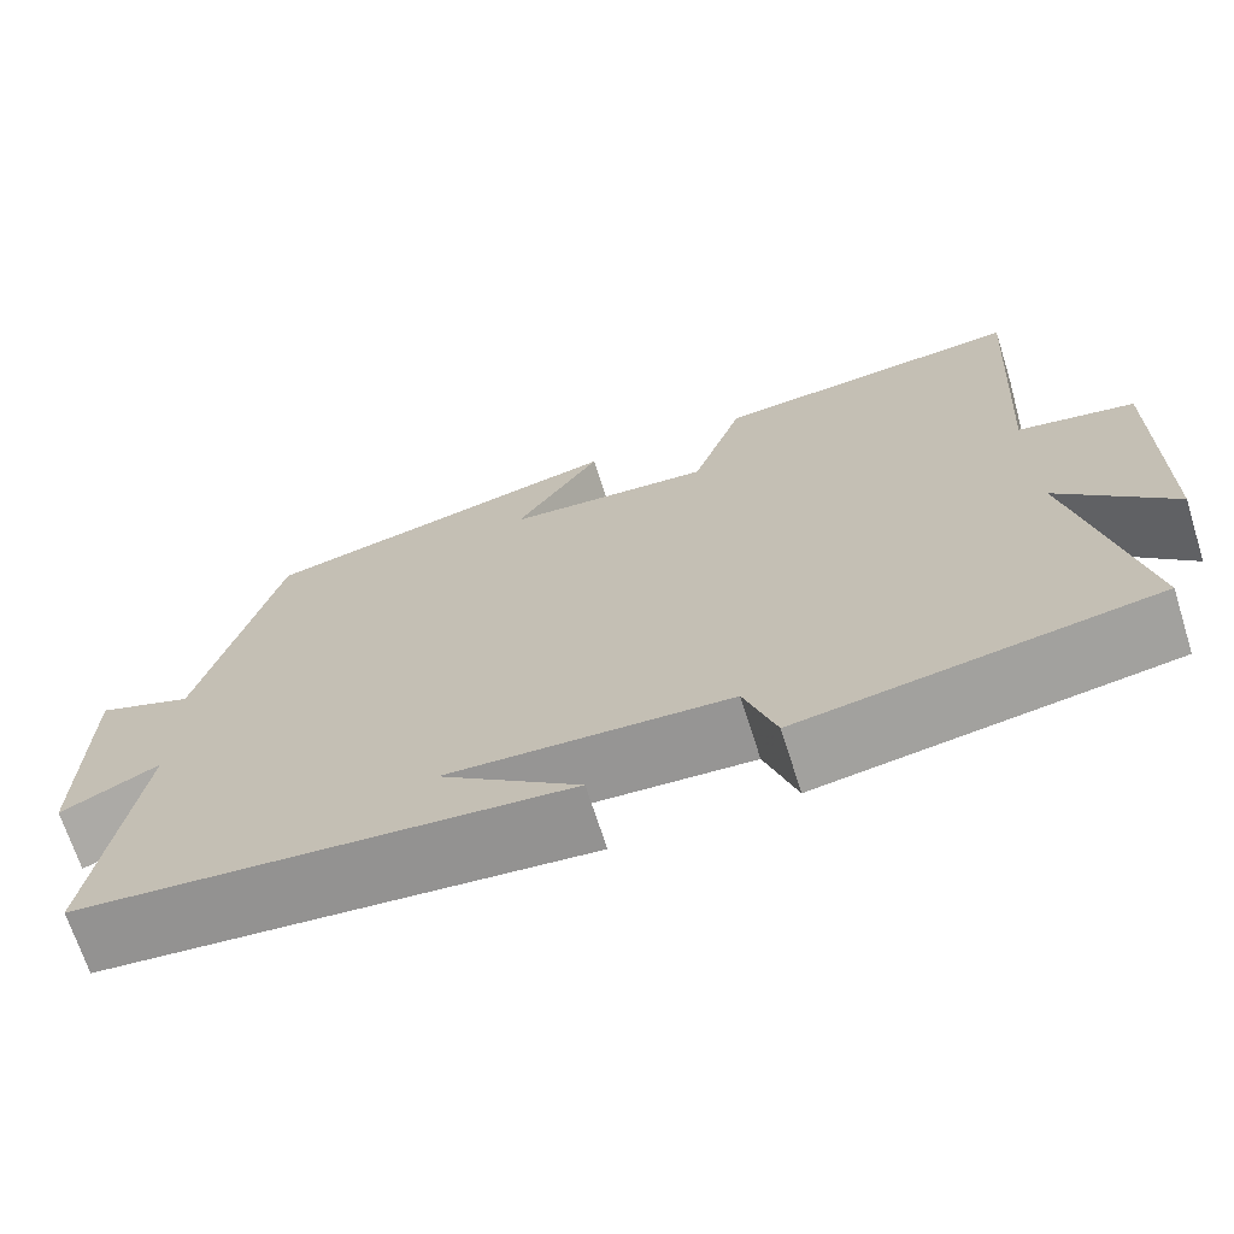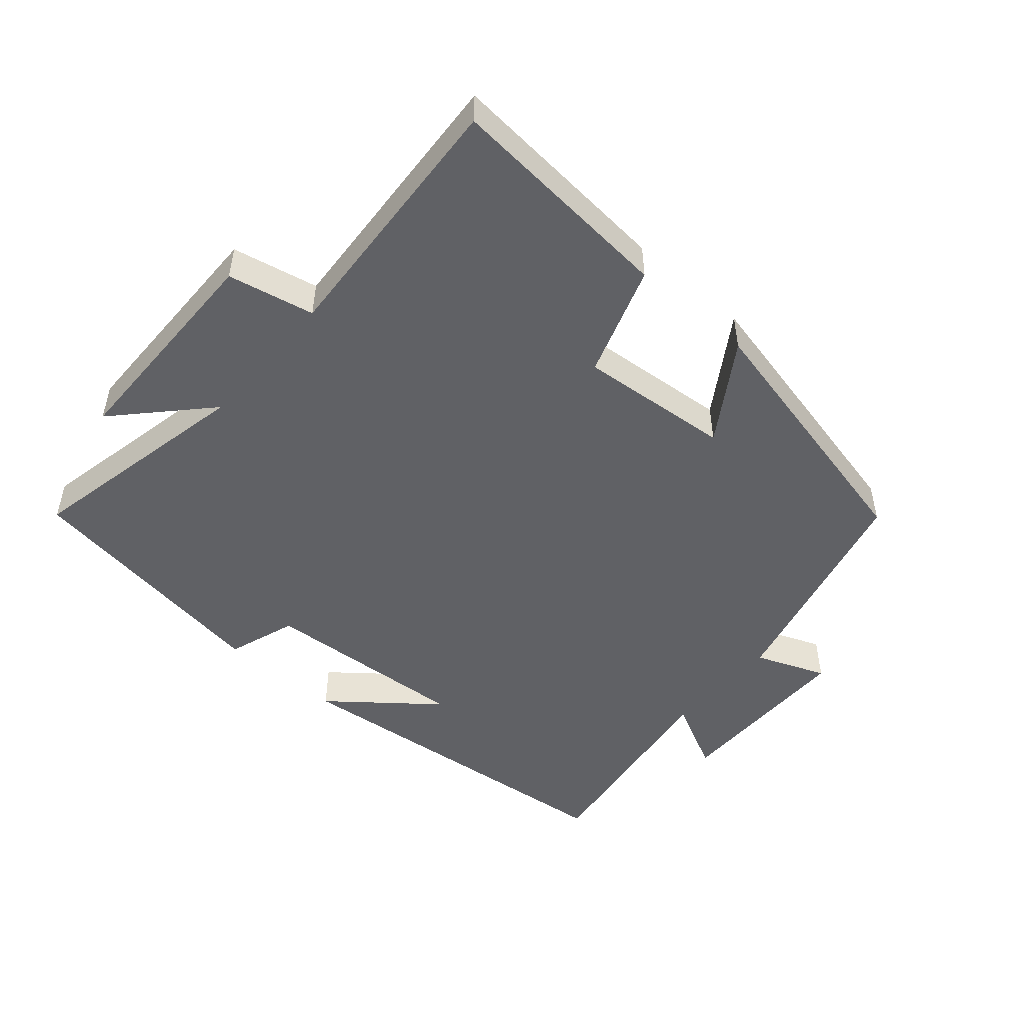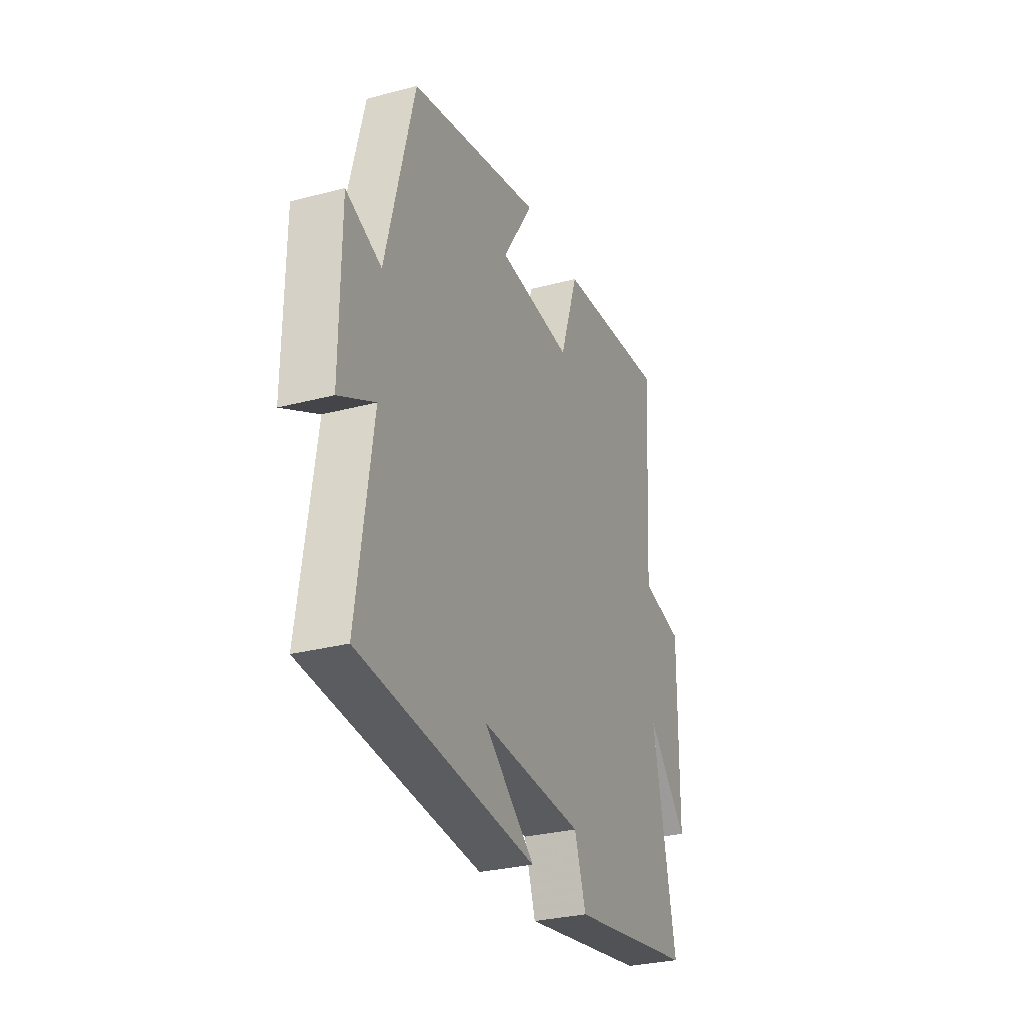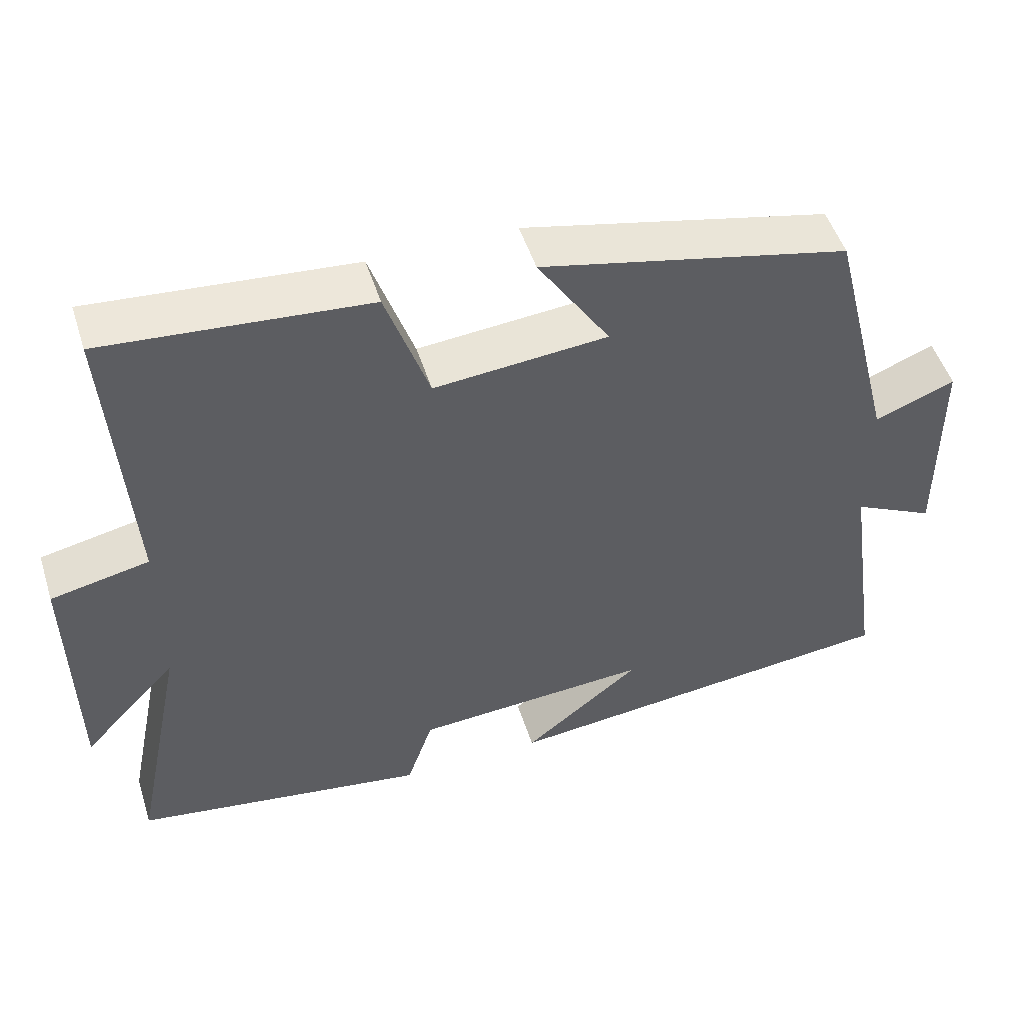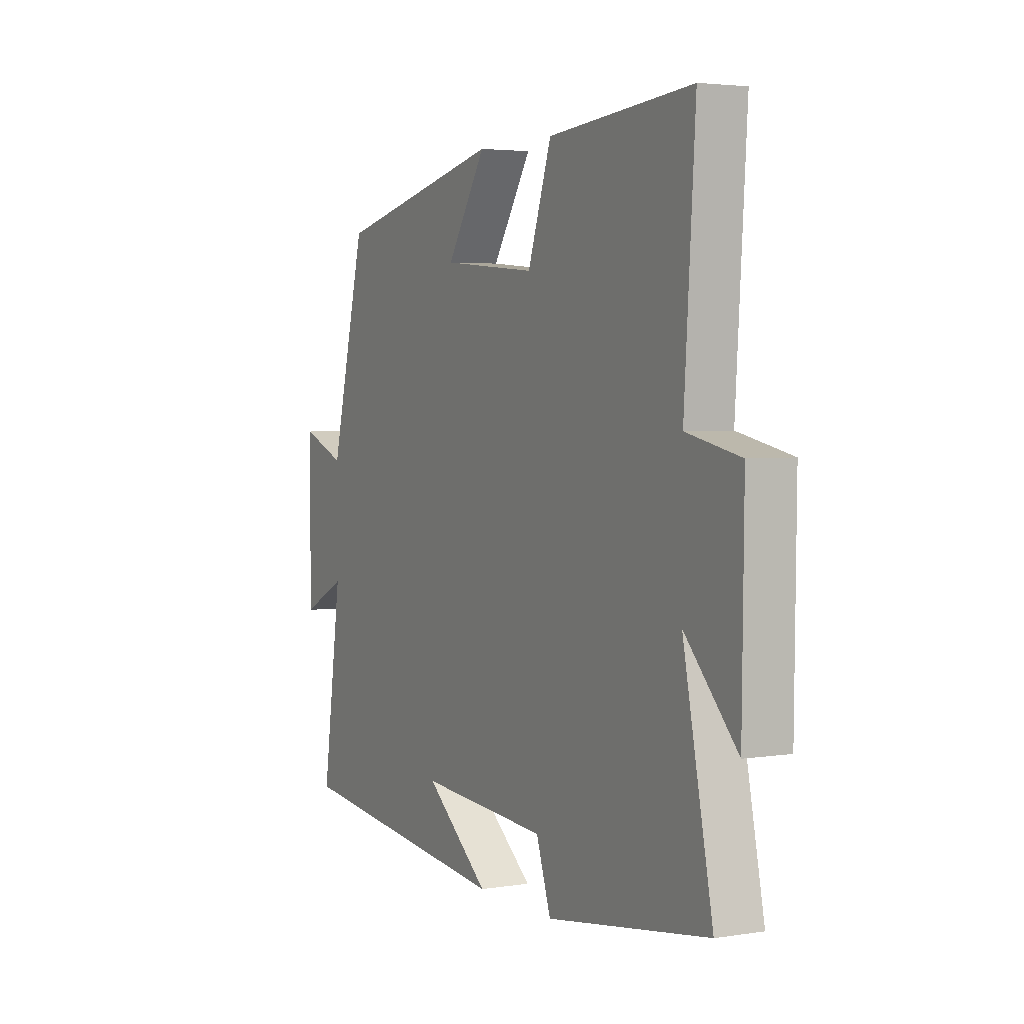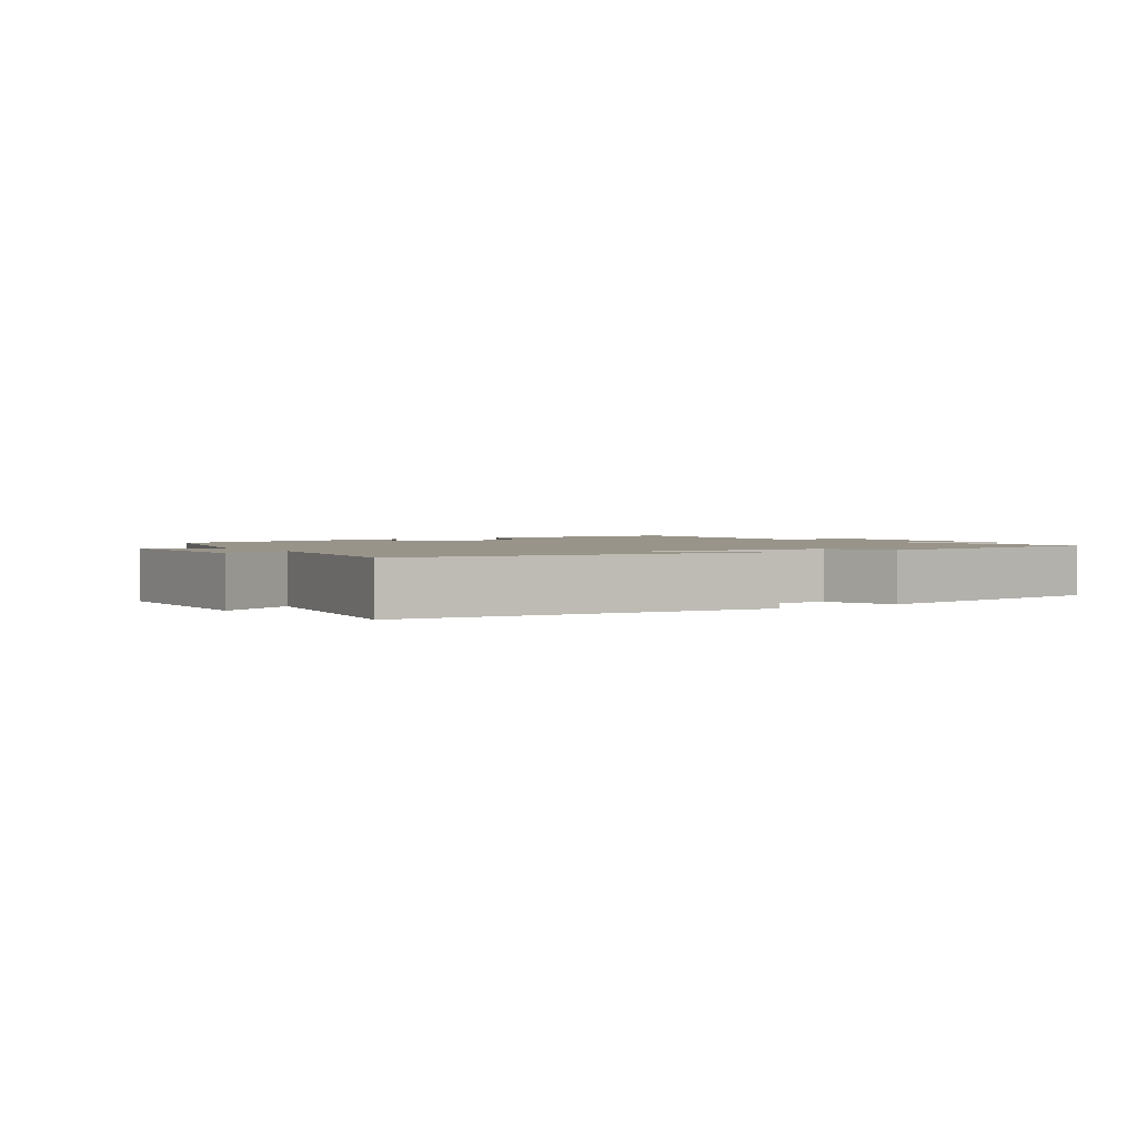
<metadata>
{"format":"obj","ext":"obj","renderer":"f3d","projection":"perspective","resolution":1024,"background":"white","views":[{"elev":-69.1,"azim":-162.4,"up":"+Z"},{"elev":-49.2,"azim":-41.0,"up":"+Y"},{"elev":-29.5,"azim":111.3,"up":"+Z"},{"elev":50.4,"azim":-17.5,"up":"+Z"},{"elev":3.5,"azim":-117.7,"up":"+Z"},{"elev":1.9,"azim":147.1,"up":"+Y"}]}
</metadata>
<code>
v -0.571 0.07 -0.44
v -0.5 0.07 -0.093
v -0.625 0.07 -0.226
v -0.629 0.07 0.108
v -0.5 0.07 0.135
v -0.526 0.07 0.529
v -0.181 0.07 0.5
v -0.124 0.07 0.333
v 0.104 0.07 0.353
v 0.009 0.07 0.5
v 0.414 0.07 0.409
v 0.5 0.07 0.067
v 0.606 0.07 0.109
v 0.608 0.07 -0.173
v 0.5 0.07 -0.119
v 0.547 0.07 -0.445
v 0.01 0.07 -0.5
v 0.165 0.07 -0.376
v -0.147 0.07 -0.396
v -0.182 0.07 -0.5
v -0.571 0 -0.44
v -0.5 0 -0.093
v -0.625 0 -0.226
v -0.629 0 0.108
v -0.5 0 0.135
v -0.526 0 0.529
v -0.181 0 0.5
v -0.124 0 0.333
v 0.104 0 0.353
v 0.009 0 0.5
v 0.414 0 0.409
v 0.5 0 0.067
v 0.606 0 0.109
v 0.608 0 -0.173
v 0.5 0 -0.119
v 0.547 0 -0.445
v 0.01 0 -0.5
v 0.165 0 -0.376
v -0.147 0 -0.396
v -0.182 0 -0.5
f 19 20 1 2
f 18 19 2
f 15 16 17 18
f 15 18 2
f 12 13 14 15
f 12 15 2
f 9 10 11 12
f 8 9 12 2
f 5 6 7 8
f 5 8 2 3
f 3 4 5
f 22 21 40 39
f 22 39 38
f 38 37 36 35
f 22 38 35
f 35 34 33 32
f 22 35 32
f 32 31 30 29
f 22 32 29 28
f 28 27 26 25
f 23 22 28 25
f 25 24 23
f 1 21 22 2
f 2 22 23 3
f 3 23 24 4
f 4 24 25 5
f 5 25 26 6
f 6 26 27 7
f 7 27 28 8
f 8 28 29 9
f 9 29 30 10
f 10 30 31 11
f 11 31 32 12
f 12 32 33 13
f 13 33 34 14
f 14 34 35 15
f 15 35 36 16
f 16 36 37 17
f 17 37 38 18
f 18 38 39 19
f 19 39 40 20
f 20 40 21 1

</code>
